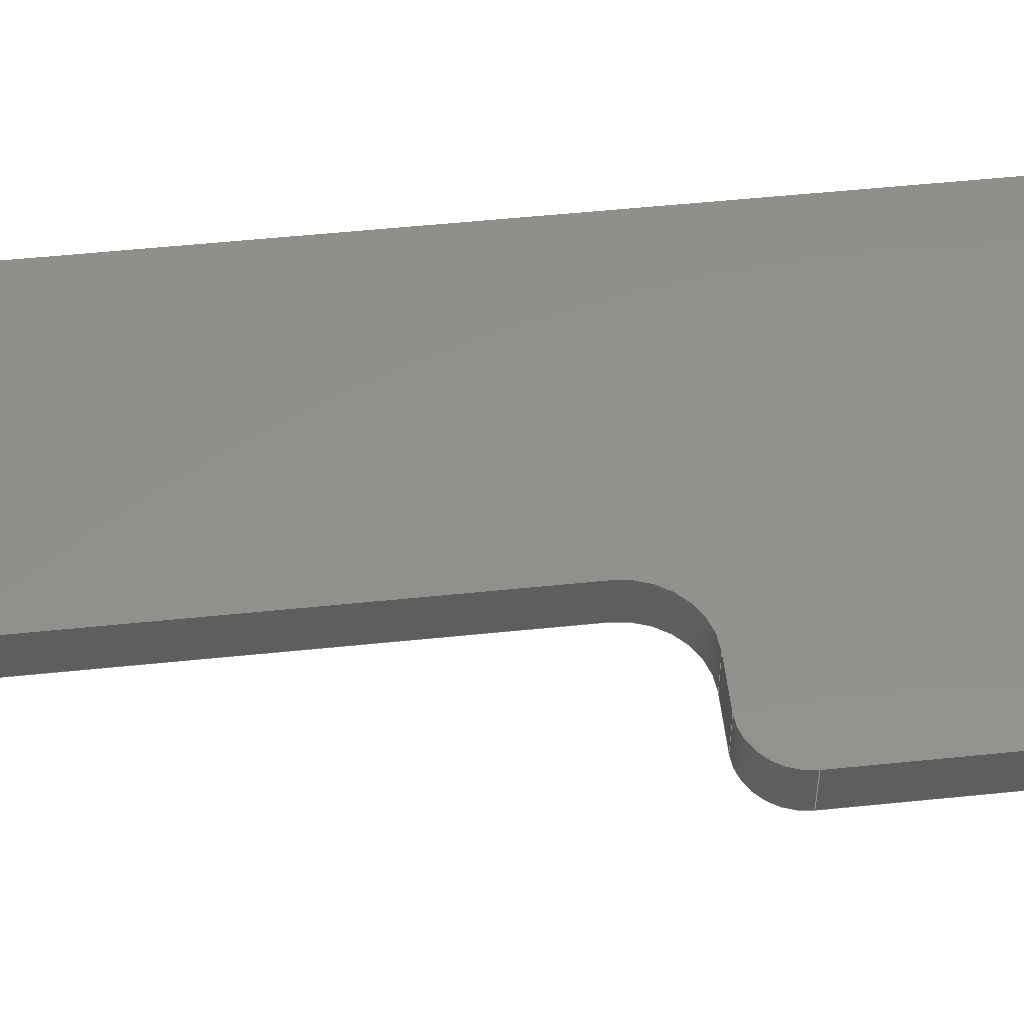
<metadata>
{"format":"iges","ext":"igs","renderer":"f3d","projection":"perspective","resolution":1024,"background":"white","views":[{"elev":53.1,"azim":-96.3,"up":"+Z"}]}
</metadata>
<code>
START RECORD GO HERE.
1H,,1H;,20HCNEXT - IGES PRODUCT,16H20M_ST_4101igs,44HIBM CATIA IGES -
CATIA Version 5 Release 19 ,27HCATIA Version 5 Release 19 ,32,75,6,75,
15,15Hpalette Optimus,1,2,2HMM,1000,1,15H2.02e+07,0.001,
1e+04,15HMathieu Jacquet,5HMBPRO,11,0,15H2.02e+07,;
     406       1       0       0       0       0       0       000010201
     406       0       0       1      15                               0
     110       2       0       0       0       0       0       001010001
     110       0       0       1       0                               0
     110       3       0       0       0       0       0       001010001
     110       0       0       1       0                               0
     120       4       0       0       0       0       0       001010001
     120       0       0       1       0                               0
     124       5       0       0       0       0       0       001020201
     124       0       0       1       0                               0
     100       6       0       0       0       0       9       001010001
     100       0       0       1       0                               0
     110       7       0       0       0       0       0       001010001
     110       0       0       1       0                               0
     124       8       0       0       0       0       0       001020201
     124       0       0       2       0                               0
     100      10       0       0       0       0      15       001010001
     100       0       0       1       0                               0
     110      11       0       0       0       0       0       001010001
     110       0       0       1       0                               0
     102      12       0       0       0       0       0       001010001
     102       0       0       1       0                               0
     142      13       0       0       0       0       0       001010001
     142       0       0       1       0                               0
     144      14       0       0   10000       0       0       000000000
     144       0       0       1       0                               0
     110      15       0       0       0       0       0       001010001
     110       0       0       1       0                               0
     110      16       0       0       0       0       0       001010001
     110       0       0       1       0                               0
     120      17       0       0       0       0       0       001010001
     120       0       0       1       0                               0
     124      18       0       0       0       0       0       001020201
     124       0       0       1       0                               0
     100      19       0       0       0       0      33       001010001
     100       0       0       1       0                               0
     110      20       0       0       0       0       0       001010001
     110       0       0       1       0                               0
     124      21       0       0       0       0       0       001020201
     124       0       0       2       0                               0
     100      23       0       0       0       0      39       001010001
     100       0       0       1       0                               0
     110      24       0       0       0       0       0       001010001
     110       0       0       1       0                               0
     102      25       0       0       0       0       0       001010001
     102       0       0       1       0                               0
     142      26       0       0       0       0       0       001010001
     142       0       0       1       0                               0
     144      27       0       0   10000       0       0       000000000
     144       0       0       1       0                               0
     108      28       0       0       0       0       0       001010001
     108       0       0       1       0                               0
     110      29       0       0       0       0       0       001010001
     110       0       0       1       0                               0
     110      30       0       0       0       0       0       001010001
     110       0       0       1       0                               0
     110      31       0       0       0       0       0       001010001
     110       0       0       1       0                               0
     110      32       0       0       0       0       0       001010001
     110       0       0       1       0                               0
     102      33       0       0       0       0       0       001010001
     102       0       0       1       0                               0
     142      34       0       0       0       0       0       001010001
     142       0       0       1       0                               0
     144      35       0       0   10000       0       0       000000000
     144       0       0       1       0                               0
     110      36       0       0       0       0       0       001010001
     110       0       0       1       0                               0
     110      37       0       0       0       0       0       001010001
     110       0       0       1       0                               0
     120      38       0       0       0       0       0       001010001
     120       0       0       1       0                               0
     110      39       0       0       0       0       0       001010001
     110       0       0       1       0                               0
     124      40       0       0       0       0       0       001020201
     124       0       0       2       0                               0
     100      42       0       0       0       0      75       001010001
     100       0       0       1       0                               0
     110      43       0       0       0       0       0       001010001
     110       0       0       1       0                               0
     124      44       0       0       0       0       0       001020201
     124       0       0       1       0                               0
     100      45       0       0       0       0      81       001010001
     100       0       0       1       0                               0
     102      46       0       0       0       0       0       001010001
     102       0       0       1       0                               0
     142      47       0       0       0       0       0       001010001
     142       0       0       1       0                               0
     144      48       0       0   10000       0       0       000000000
     144       0       0       1       0                               0
     110      49       0       0       0       0       0       001010001
     110       0       0       1       0                               0
     110      50       0       0       0       0       0       001010001
     110       0       0       1       0                               0
     110      51       0       0       0       0       0       001010001
     110       0       0       1       0                               0
     110      52       0       0       0       0       0       001010001
     110       0       0       1       0                               0
     102      53       0       0       0       0       0       001010001
     102       0       0       1       0                               0
     142      54       0       0       0       0       0       001010001
     142       0       0       1       0                               0
     144      55       0       0   10000       0       0       000000000
     144       0       0       1       0                               0
     110      56       0       0       0       0       0       001010001
     110       0       0       1       0                               0
     110      57       0       0       0       0       0       001010001
     110       0       0       1       0                               0
     120      58       0       0       0       0       0       001010001
     120       0       0       1       0                               0
     110      59       0       0       0       0       0       001010001
     110       0       0       1       0                               0
     124      60       0       0       0       0       0       001020201
     124       0       0       1       0                               0
     100      61       0       0       0       0     113       001010001
     100       0       0       1       0                               0
     110      62       0       0       0       0       0       001010001
     110       0       0       1       0                               0
     124      63       0       0       0       0       0       001020201
     124       0       0       2       0                               0
     100      65       0       0       0       0     119       001010001
     100       0       0       1       0                               0
     102      66       0       0       0       0       0       001010001
     102       0       0       1       0                               0
     142      67       0       0       0       0       0       001010001
     142       0       0       1       0                               0
     144      68       0       0   10000       0       0       000000000
     144       0       0       1       0                               0
     108      69       0       0       0       0       0       001010001
     108       0       0       1       0                               0
     110      70       0       0       0       0       0       001010001
     110       0       0       1       0                               0
     110      71       0       0       0       0       0       001010001
     110       0       0       1       0                               0
     110      72       0       0       0       0       0       001010001
     110       0       0       1       0                               0
     110      73       0       0       0       0       0       001010001
     110       0       0       1       0                               0
     102      74       0       0       0       0       0       001010001
     102       0       0       1       0                               0
     142      75       0       0       0       0       0       001010001
     142       0       0       1       0                               0
     144      76       0       0   10000       0       0       000000000
     144       0       0       1       0                               0
     110      77       0       0       0       0       0       001010001
     110       0       0       1       0                               0
     110      78       0       0       0       0       0       001010001
     110       0       0       1       0                               0
     120      79       0       0       0       0       0       001010001
     120       0       0       1       0                               0
     110      80       0       0       0       0       0       001010001
     110       0       0       1       0                               0
     124      81       0       0       0       0       0       001020201
     124       0       0       1       0                               0
     100      82       0       0       0       0     153       001010001
     100       0       0       1       0                               0
     110      83       0       0       0       0       0       001010001
     110       0       0       1       0                               0
     124      84       0       0       0       0       0       001020201
     124       0       0       1       0                               0
     100      85       0       0       0       0     159       001010001
     100       0       0       1       0                               0
     102      86       0       0       0       0       0       001010001
     102       0       0       1       0                               0
     142      87       0       0       0       0       0       001010001
     142       0       0       1       0                               0
     144      88       0       0   10000       0       0       000000000
     144       0       0       1       0                               0
     108      89       0       0       0       0       0       001010001
     108       0       0       1       0                               0
     110      90       0       0       0       0       0       001010001
     110       0       0       1       0                               0
     110      91       0       0       0       0       0       001010001
     110       0       0       1       0                               0
     110      92       0       0       0       0       0       001010001
     110       0       0       1       0                               0
     110      93       0       0       0       0       0       001010001
     110       0       0       1       0                               0
     102      94       0       0       0       0       0       001010001
     102       0       0       1       0                               0
     142      95       0       0       0       0       0       001010001
     142       0       0       1       0                               0
     144      96       0       0   10000       0       0       000000000
     144       0       0       1       0                               0
     108      97       0       0       0       0       0       001010001
     108       0       0       1       0                               0
     110      98       0       0       0       0       0       001010001
     110       0       0       1       0                               0
     110      99       0       0       0       0       0       001010001
     110       0       0       1       0                               0
     110     100       0       0       0       0       0       001010001
     110       0       0       1       0                               0
     110     101       0       0       0       0       0       001010001
     110       0       0       1       0                               0
     102     102       0       0       0       0       0       001010001
     102       0       0       1       0                               0
     142     103       0       0       0       0       0       001010001
     142       0       0       1       0                               0
     144     104       0       0   10000       0       0       000000000
     144       0       0       1       0                               0
     110     105       0       0       0       0       0       001010001
     110       0       0       1       0                               0
     110     106       0       0       0       0       0       001010001
     110       0       0       1       0                               0
     120     107       0       0       0       0       0       001010001
     120       0       0       1       0                               0
     110     108       0       0       0       0       0       001010001
     110       0       0       1       0                               0
     124     109       0       0       0       0       0       001020201
     124       0       0       1       0                               0
     100     110       0       0       0       0     209       001010001
     100       0       0       1       0                               0
     110     111       0       0       0       0       0       001010001
     110       0       0       1       0                               0
     124     112       0       0       0       0       0       001020201
     124       0       0       2       0                               0
     100     114       0       0       0       0     215       001010001
     100       0       0       1       0                               0
     102     115       0       0       0       0       0       001010001
     102       0       0       1       0                               0
     142     116       0       0       0       0       0       001010001
     142       0       0       1       0                               0
     144     117       0       0   10000       0       0       000000000
     144       0       0       1       0                               0
     108     118       0       0       0       0       0       001010001
     108       0       0       1       0                               0
     110     119       0       0       0       0       0       001010001
     110       0       0       1       0                               0
     110     120       0       0       0       0       0       001010001
     110       0       0       1       0                               0
     110     121       0       0       0       0       0       001010001
     110       0       0       1       0                               0
     110     122       0       0       0       0       0       001010001
     110       0       0       1       0                               0
     102     123       0       0       0       0       0       001010001
     102       0       0       1       0                               0
     142     124       0       0       0       0       0       001010001
     142       0       0       1       0                               0
     144     125       0       0   10000       0       0       000000000
     144       0       0       1       0                               0
     110     126       0       0       0       0       0       001010001
     110       0       0       1       0                               0
     110     127       0       0       0       0       0       001010001
     110       0       0       1       0                               0
     120     128       0       0       0       0       0       001010001
     120       0       0       1       0                               0
     110     129       0       0       0       0       0       001010001
     110       0       0       1       0                               0
     124     130       0       0       0       0       0       001020201
     124       0       0       2       0                               0
     100     132       0       0       0       0     249       001010001
     100       0       0       1       0                               0
     110     133       0       0       0       0       0       001010001
     110       0       0       1       0                               0
     124     134       0       0       0       0       0       001020201
     124       0       0       2       0                               0
     100     136       0       0       0       0     255       001010001
     100       0       0       1       0                               0
     102     137       0       0       0       0       0       001010001
     102       0       0       1       0                               0
     142     138       0       0       0       0       0       001010001
     142       0       0       1       0                               0
     144     139       0       0   10000       0       0       000000000
     144       0       0       1       0                               0
     108     140       0       0       0       0       0       001010001
     108       0       0       1       0                               0
     110     141       0       0       0       0       0       001010001
     110       0       0       1       0                               0
     110     142       0       0       0       0       0       001010001
     110       0       0       1       0                               0
     110     143       0       0       0       0       0       001010001
     110       0       0       1       0                               0
     110     144       0       0       0       0       0       001010001
     110       0       0       1       0                               0
     102     145       0       0       0       0       0       001010001
     102       0       0       1       0                               0
     142     146       0       0       0       0       0       001010001
     142       0       0       1       0                               0
     144     147       0       0   10000       0       0       000000000
     144       0       0       1       0                               0
     108     148       0       0       0       0       0       001010001
     108       0       0       1       0                               0
     110     149       0       0       0       0       0       001010001
     110       0       0       1       0                               0
     110     150       0       0       0       0       0       001010001
     110       0       0       1       0                               0
     110     151       0       0       0       0       0       001010001
     110       0       0       1       0                               0
     110     152       0       0       0       0       0       001010001
     110       0       0       1       0                               0
     102     153       0       0       0       0       0       001010001
     102       0       0       1       0                               0
     142     154       0       0       0       0       0       001010001
     142       0       0       1       0                               0
     144     155       0       0   10000       0       0       000000000
     144       0       0       1       0                               0
     108     156       0       0       0       0       0       001010001
     108       0       0       1       0                               0
     124     157       0       0       0       0       0       001020201
     124       0       0       1       0                               0
     100     158       0       0       0       0     299       001010001
     100       0       0       1       0                               0
     110     159       0       0       0       0       0       001010001
     110       0       0       1       0                               0
     124     160       0       0       0       0       0       001020201
     124       0       0       1       0                               0
     100     161       0       0       0       0     305       001010001
     100       0       0       1       0                               0
     110     162       0       0       0       0       0       001010001
     110       0       0       1       0                               0
     124     163       0       0       0       0       0       001020201
     124       0       0       1       0                               0
     100     164       0       0       0       0     311       001010001
     100       0       0       1       0                               0
     110     165       0       0       0       0       0       001010001
     110       0       0       1       0                               0
     124     166       0       0       0       0       0       001020201
     124       0       0       1       0                               0
     100     167       0       0       0       0     317       001010001
     100       0       0       1       0                               0
     110     168       0       0       0       0       0       001010001
     110       0       0       1       0                               0
     124     169       0       0       0       0       0       001020201
     124       0       0       1       0                               0
     100     170       0       0       0       0     323       001010001
     100       0       0       1       0                               0
     110     171       0       0       0       0       0       001010001
     110       0       0       1       0                               0
     124     172       0       0       0       0       0       001020201
     124       0       0       1       0                               0
     100     173       0       0       0       0     329       001010001
     100       0       0       1       0                               0
     110     174       0       0       0       0       0       001010001
     110       0       0       1       0                               0
     124     175       0       0       0       0       0       001020201
     124       0       0       1       0                               0
     100     176       0       0       0       0     335       001010001
     100       0       0       1       0                               0
     110     177       0       0       0       0       0       001010001
     110       0       0       1       0                               0
     124     178       0       0       0       0       0       001020201
     124       0       0       1       0                               0
     100     179       0       0       0       0     341       001010001
     100       0       0       1       0                               0
     110     180       0       0       0       0       0       001010001
     110       0       0       1       0                               0
     102     181       0       0       0       0       0       001010001
     102       0       0       2       0                               0
     142     183       0       0       0       0       0       001010001
     142       0       0       1       0                               0
     144     184       0       0   10000       0       0       000000000
     144       0       0       1       0                               0
     108     185       0       0       0       0       0       001010001
     108       0       0       1       0                               0
     110     186       0       0       0       0       0       001010001
     110       0       0       1       0                               0
     124     187       0       0       0       0       0       001020201
     124       0       0       1       0                               0
     100     188       0       0       0       0     357       001010001
     100       0       0       1       0                               0
     110     189       0       0       0       0       0       001010001
     110       0       0       1       0                               0
     124     190       0       0       0       0       0       001020201
     124       0       0       1       0                               0
     100     191       0       0       0       0     363       001010001
     100       0       0       1       0                               0
     110     192       0       0       0       0       0       001010001
     110       0       0       1       0                               0
     124     193       0       0       0       0       0       001020201
     124       0       0       2       0                               0
     100     195       0       0       0       0     369       001010001
     100       0       0       1       0                               0
     110     196       0       0       0       0       0       001010001
     110       0       0       1       0                               0
     124     197       0       0       0       0       0       001020201
     124       0       0       1       0                               0
     100     198       0       0       0       0     375       001010001
     100       0       0       1       0                               0
     110     199       0       0       0       0       0       001010001
     110       0       0       1       0                               0
     124     200       0       0       0       0       0       001020201
     124       0       0       1       0                               0
     100     201       0       0       0       0     381       001010001
     100       0       0       1       0                               0
     110     202       0       0       0       0       0       001010001
     110       0       0       1       0                               0
     124     203       0       0       0       0       0       001020201
     124       0       0       1       0                               0
     100     204       0       0       0       0     387       001010001
     100       0       0       1       0                               0
     110     205       0       0       0       0       0       001010001
     110       0       0       1       0                               0
     124     206       0       0       0       0       0       001020201
     124       0       0       1       0                               0
     100     207       0       0       0       0     393       001010001
     100       0       0       1       0                               0
     110     208       0       0       0       0       0       001010001
     110       0       0       1       0                               0
     124     209       0       0       0       0       0       001020201
     124       0       0       1       0                               0
     100     210       0       0       0       0     399       001010001
     100       0       0       1       0                               0
     102     211       0       0       0       0       0       001010001
     102       0       0       2       0                               0
     142     213       0       0       0       0       0       001010001
     142       0       0       1       0                               0
     144     214       0       0   10000       0       0       000000000
     144       0       0       1       0                               0
     110     215       0       0       0       0       0       001010001
     110       0       0       1       0                               0
     110     216       0       0       0       0       0       001010001
     110       0       0       1       0                               0
     120     217       0       0       0       0       0       001010001
     120       0       0       1       0                               0
     110     218       0       0       0       0       0       001010001
     110       0       0       1       0                               0
     124     219       0       0       0       0       0       001020201
     124       0       0       1       0                               0
     100     220       0       0       0       0     417       001010001
     100       0       0       1       0                               0
     110     221       0       0       0       0       0       001010001
     110       0       0       1       0                               0
     124     222       0       0       0       0       0       001020201
     124       0       0       1       0                               0
     100     223       0       0       0       0     423       001010001
     100       0       0       1       0                               0
     102     224       0       0       0       0       0       001010001
     102       0       0       1       0                               0
     142     225       0       0       0       0       0       001010001
     142       0       0       1       0                               0
     144     226       0       0   10000       0       0       000000000
     144       0       0       1       0                               0
406,1,15HCorps principal,0,0;                                          1
110,-4,-4,1.5,-4,-4,2.5,0,0;                                   3
110,0,-4,0,0,-4,3,0,0;                                     5
120,3,5,0,6.283,0,0;                                           7
124,1,0,0,-4,0,1,0,-4,0,0,1,0,0,0;             9
100,0,0,0,4,0,0,4,0,0;                                  11
110,-4,0,0,-4,0,3,0,0;                                    13
124,0,1,0,-4,1,0,0,-4,1.11e-16,0,-1,      15
3,0,0;                                                              15
100,0,0,0,4,0,4.93e-32,4,0,0;                     17
110,0,-4,3,0,-4,0,0,0;                                    19
102,4,11,13,17,19,0,0;                                                21
142,0,7,0,21,2,0,0;                                                   23
144,7,1,0,23,0,1,1;                                                   25
110,-4,21,1.5,-4,21,2.5,0,0;                                  27
110,-4,17,0,-4,17,3,0,0;                                  29
120,27,29,0,6.283,0,0;                                        31
124,0,1,0,-4,-1,0,0,21,0,0,1,0,0,0;           33
100,0,0,0,4,0,0,4,0,0;                                  35
110,0,21,0,0,21,3,0,0;                                    37
124,1,0,0,-4,0,-1,0,21,1.11e-16,0,          39
-1,3,0,0;                                                         39
100,0,0,0,4,0,4.93e-32,4,0,0;                     41
110,-4,17,3,-4,17,0,0,0;                                  43
102,4,35,37,41,43,0,0;                                                45
142,0,31,0,45,2,0,0;                                                  47
144,31,1,0,47,0,1,1;                                                  49
108,-1,0,0,0,0,0,0,0,1,0,0;                           51
110,0,55,0,0,55,3,0,0;                                    53
110,0,55,3,0,21,3,0,0;                                    55
110,0,21,3,0,21,0,0,0;                                    57
110,0,21,0,0,55,0,0,0;                                    59
102,4,53,55,57,59,0,0;                                                61
142,0,51,0,61,2,0,0;                                                  63
144,51,1,0,63,0,1,1;                                                  65
110,4,55,1.5,4,55,2.5,0,0;                                    67
110,4,59,2.22e-16,4,59,3,0,0;                       69
120,67,69,0,6.283,0,0;                                        71
110,0,55,3,0,55,0,0,0;                                    73
124,-1,0,0,4,0,1,0,55,-5.551e-17,0,          75
-1,2.22e-16,0,0;                                            75
100,0,0,0,4,0,1.233e-32,4,0,0;                     77
110,4,59,0,4,59,3,0,0;                                    79
124,0,-1,0,4,1,0,0,55,0,0,1,3,0,0;            81
100,0,0,0,4,0,0,4,0,0;                                  83
102,4,73,77,79,83,0,0;                                                85
142,0,71,0,85,2,0,0;                                                  87
144,71,1,0,87,0,1,1;                                                  89
110,0,-6,3,0,-6,0,0,0;                                    91
110,0,-6,0,0,-4,0,0,0;                                    93
110,0,-4,0,0,-4,3,0,0;                                    95
110,0,-4,3,0,-6,3,0,0;                                    97
102,4,91,93,95,97,0,0;                                                99
142,0,51,0,99,2,0,0;                                                 101
144,51,1,0,101,0,1,1;                                                103
110,4,-6,1.5,4,-6,2.5,0,0;                                   105
110,0,-6,0,0,-6,3,0,0;                                   107
120,105,107,0,6.283,0,0;                                     109
110,4,-10,3,4,-10,0,0,0;                                 111
124,0,-1,0,4,-1,0,0,-6,0,0,-1,0,0,0;         113
100,0,0,0,4,0,0,4,0,0;                                 115
110,0,-6,0,0,-6,3,0,0;                                   117
124,-1,0,0,4,0,-1,0,-6,1.11e-16,0,1,     119
3,0,0;                                                             119
100,0,0,0,4,0,4.93e-32,4,0,0;                    121
102,4,111,115,117,121,0,0;                                           123
142,0,109,0,123,2,0,0;                                               125
144,109,1,0,125,0,1,1;                                               127
108,0,-1,0,0,0,-10,0,0,1,0,0;                        129
110,-7,0,0,-7,0,3,0,0;                                   131
110,-7,0,3,-4,0,3,0,0;                                   133
110,-4,0,3,-4,0,0,0,0;                                   135
110,-4,0,0,-7,0,0,0,0;                                   137
102,4,131,133,135,137,0,0;                                           139
142,0,129,0,139,2,0,0;                                               141
144,129,1,0,141,0,1,1;                                               143
110,-7,3,1.5,-7,3,2.5,0,0;                                   145
110,-10,3,0,-10,3,3,0,0;                                 147
120,145,147,0,6.283,0,0;                                     149
110,-7,0,3,-7,0,0,0,0;                                   151
124,0,-1,0,-7,-1,0,0,3,0,0,-1,0,0,0;         153
100,0,0,0,3,0,0,3,0,0;                                 155
110,-10,3,0,-10,3,3,0,0;                                 157
124,-1,0,0,-7,0,-1,0,3,0,0,1,3,0,0;          159
100,0,0,0,3,0,0,3,0,0;                                 161
102,4,151,155,157,161,0,0;                                           163
142,0,149,0,163,2,0,0;                                               165
144,149,1,0,165,0,1,1;                                               167
108,0,1,0,17,0,0,17,0,1,0,0;                         169
110,-7,17,3,-7,17,0,0,0;                                 171
110,-7,17,0,-4,17,0,0,0;                                 173
110,-4,17,0,-4,17,3,0,0;                                 175
110,-4,17,3,-7,17,3,0,0;                                 177
102,4,171,173,175,177,0,0;                                           179
142,0,169,0,179,2,0,0;                                               181
144,169,1,0,181,0,1,1;                                               183
108,-1,0,0,10,0,-10,17,0,1,0,0;                      185
110,-10,14,0,-10,14,3,0,0;                               187
110,-10,14,3,-10,3,3,0,0;                                189
110,-10,3,3,-10,3,0,0,0;                                 191
110,-10,3,0,-10,14,0,0,0;                                193
102,4,187,189,191,193,0,0;                                           195
142,0,185,0,195,2,0,0;                                               197
144,185,1,0,197,0,1,1;                                               199
110,-7,14,1.5,-7,14,2.5,0,0;                                 201
110,-7,17,0,-7,17,3,0,0;                                 203
120,201,203,0,6.283,0,0;                                     205
110,-10,14,3,-10,14,0,0,0;                               207
124,-1,0,0,-7,0,1,0,14,0,0,-1,0,0,0;         209
100,0,0,0,3,0,-8.882e-16,3,0,0;                   211
110,-7,17,0,-7,17,3,0,0;                                 213
124,2.961e-16,-1,0,-7,1,2.961e-16,0,         215
14,1.48e-16,0,1,3,0,0;                               215
100,0,0,0,3,0,-8.882e-16,3,0,0;                   217
102,4,207,211,213,217,0,0;                                           219
142,0,205,0,219,2,0,0;                                               221
144,205,1,0,221,0,1,1;                                               223
108,0,-1,0,10,0,0,-10,0,1,0,0;                       225
110,12,-10,3,12,-10,0,0,0;                               227
110,12,-10,0,4,-10,0,0,0;                                229
110,4,-10,0,4,-10,3,0,0;                                 231
110,4,-10,3,12,-10,3,0,0;                                233
102,4,227,229,231,233,0,0;                                           235
142,0,225,0,235,2,0,0;                                               237
144,225,1,0,237,0,1,1;                                               239
110,12,-2,1.5,12,-2,2.5,0,0;                                 241
110,12,-10,0,12,-10,3,0,0;                               243
120,241,243,0,6.283,0,0;                                     245
110,20,-2,3,20,-2,0,0,0;                                 247
124,1,0,0,12,0,-1,0,-2,-2.776e-17,0,        249
-1,2.22e-16,0,0;                                           249
100,0,0,0,8,0,6.163e-33,8,0,0;                    251
110,12,-10,0,12,-10,3,0,0;                               253
124,0,1,0,12,-1,0,0,-2,-5.551e-17,0,        255
1,3,0,0;                                                         255
100,0,0,0,8,0,2.465e-32,8,0,0;                    257
102,4,247,251,253,257,0,0;                                           259
142,0,245,0,259,2,0,0;                                               261
144,245,1,0,261,0,1,1;                                               263
108,0,1,0,59,0,20,59,0,1,0,0;                        265
110,12,59,0,12,59,3,0,0;                                 267
110,12,59,3,4,59,3,0,0;                                  269
110,4,59,3,4,59,0,0,0;                                   271
110,4,59,0,12,59,0,0,0;                                  273
102,4,267,269,271,273,0,0;                                           275
142,0,265,0,275,2,0,0;                                               277
144,265,1,0,277,0,1,1;                                               279
108,1,0,0,20,0,20,-10,0,1,0,0;                       281
110,20,51,3,20,51,0,0,0;                                 283
110,20,51,0,20,-2,0,0,0;                                 285
110,20,-2,0,20,-2,3,0,0;                                 287
110,20,-2,3,20,51,3,0,0;                                 289
102,4,283,285,287,289,0,0;                                           291
142,0,281,0,291,2,0,0;                                               293
144,281,1,0,293,0,1,1;                                               295
108,0,0,1,3,0,0,0,3,1,0,0;                           297
124,0,1,0,12,1,0,0,51,0,0,-1,3,0,0;          299
100,0,0,0,8,0,0,8,0,0;                                 301
110,20,51,3,20,-2,3,0,0;                                 303
124,1,0,0,12,0,-1,0,-2,0,0,-1,3,0,0;         305
100,0,0,0,8,0,0,8,0,0;                                 307
110,12,-10,3,4,-10,3,0,0;                                309
124,0,-1,0,4,-1,0,0,-6,0,0,-1,3,0,0;         311
100,0,0,0,4,0,0,4,0,0;                                 313
110,0,-6,3,0,-4,3,0,0;                                   315
124,1,0,0,-4,0,1,0,-4,0,0,1,3,0,0;           317
100,0,0,0,4,0,0,4,0,0;                                 319
110,-4,0,3,-7,0,3,0,0;                                   321
124,0,-1,0,-7,-1,0,0,3,0,0,-1,3,0,0;         323
100,0,0,0,3,0,0,3,0,0;                                 325
110,-10,3,3,-10,14,3,0,0;                                327
124,-1,0,0,-7,0,1,0,14,0,0,-1,3,0,0;         329
100,0,0,0,3,0,-8.882e-16,3,0,0;                   331
110,-7,17,3,-4,17,3,0,0;                                 333
124,0,1,0,-4,-1,0,0,21,0,0,1,3,0,0;          335
100,0,0,0,4,0,0,4,0,0;                                 337
110,0,21,3,0,55,3,0,0;                                   339
124,-1,0,0,4,0,1,0,55,0,0,-1,3,0,0;          341
100,0,0,0,4,0,0,4,0,0;                                 343
110,4,59,3,12,59,3,0,0;                                  345
102,16,301,303,307,309,313,315,319,321,325,327,331,333,337,339,      347
343,345,0,0;                                                         347
142,0,297,0,347,2,0,0;                                               349
144,297,1,0,349,0,1,1;                                               351
108,0,0,1,0,0,0,0,0,1,0,0;                           353
110,12,59,0,4,59,0,0,0;                                  355
124,0,-1,0,4,1,0,0,55,0,0,1,0,0,0;           357
100,0,0,0,4,0,0,4,0,0;                                 359
110,0,55,0,0,21,0,0,0;                                   361
124,1,0,0,-4,0,-1,0,21,0,0,-1,0,0,0;         363
100,0,0,0,4,0,0,4,0,0;                                 365
110,-4,17,0,-7,17,0,0,0;                                 367
124,2.961e-16,-1,0,-7,1,2.961e-16,0,         369
14,0,0,1,0,0,0;                                            369
100,0,0,0,3,0,-8.882e-16,3,0,0;                   371
110,-10,14,0,-10,3,0,0,0;                                373
124,-1,0,0,-7,0,-1,0,3,0,0,1,0,0,0;          375
100,0,0,0,3,0,0,3,0,0;                                 377
110,-7,0,0,-4,0,0,0,0;                                   379
124,0,1,0,-4,1,0,0,-4,0,0,-1,0,0,0;          381
100,0,0,0,4,0,0,4,0,0;                                 383
110,0,-4,0,0,-6,0,0,0;                                   385
124,-1,0,0,4,0,-1,0,-6,0,0,1,0,0,0;          387
100,0,0,0,4,0,0,4,0,0;                                 389
110,4,-10,0,12,-10,0,0,0;                                391
124,0,1,0,12,-1,0,0,-2,0,0,1,0,0,0;          393
100,0,0,0,8,0,0,8,0,0;                                 395
110,20,-2,0,20,51,0,0,0;                                 397
124,1,0,0,12,0,1,0,51,0,0,1,0,0,0;           399
100,0,0,0,8,0,0,8,0,0;                                 401
102,16,355,359,361,365,367,371,373,377,379,383,385,389,391,395,      403
397,401,0,0;                                                         403
142,0,353,0,403,2,0,0;                                               405
144,353,1,0,405,0,1,1;                                               407
110,12,51,1.5,12,51,2.5,0,0;                                 409
110,20,51,0,20,51,3,0,0;                                 411
120,409,411,0,6.283,0,0;                                     413
110,12,59,3,12,59,0,0,0;                                 415
124,0,1,0,12,1,0,0,51,0,0,-1,0,0,0;          417
100,0,0,0,8,0,0,8,0,0;                                 419
110,20,51,0,20,51,3,0,0;                                 421
124,1,0,0,12,0,1,0,51,0,0,1,3,0,0;           423
100,0,0,0,8,0,0,8,0,0;                                 425
102,4,415,419,421,425,0,0;                                           427
142,0,413,0,427,2,0,0;                                               429
144,413,1,0,429,0,1,1;                                               431
S      1G      4D    432P    226
</code>
